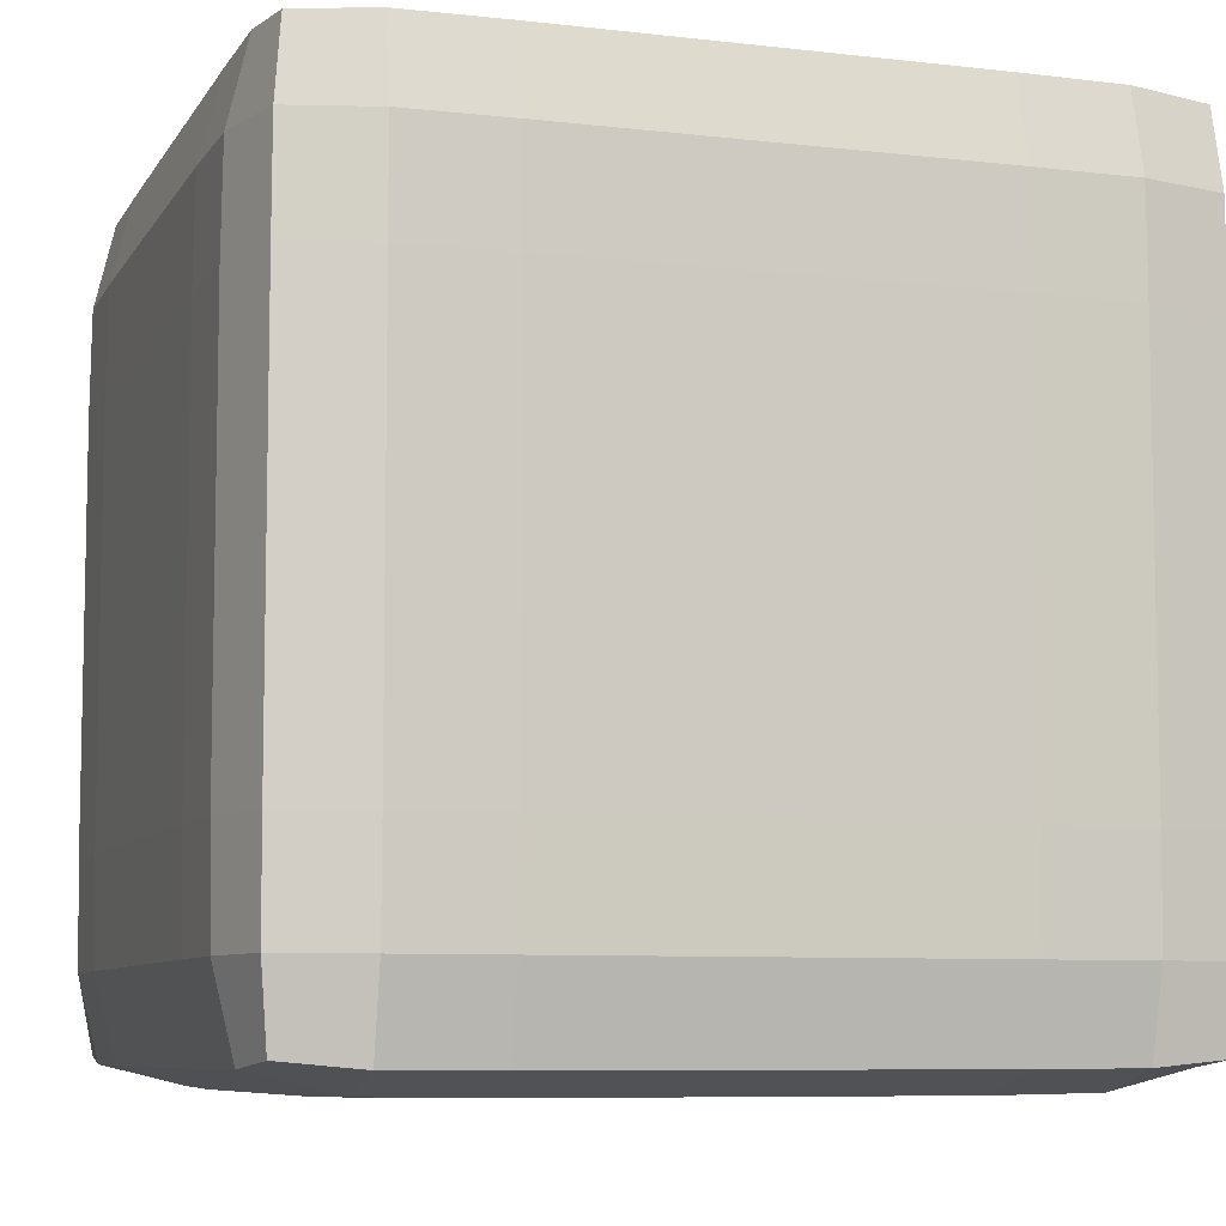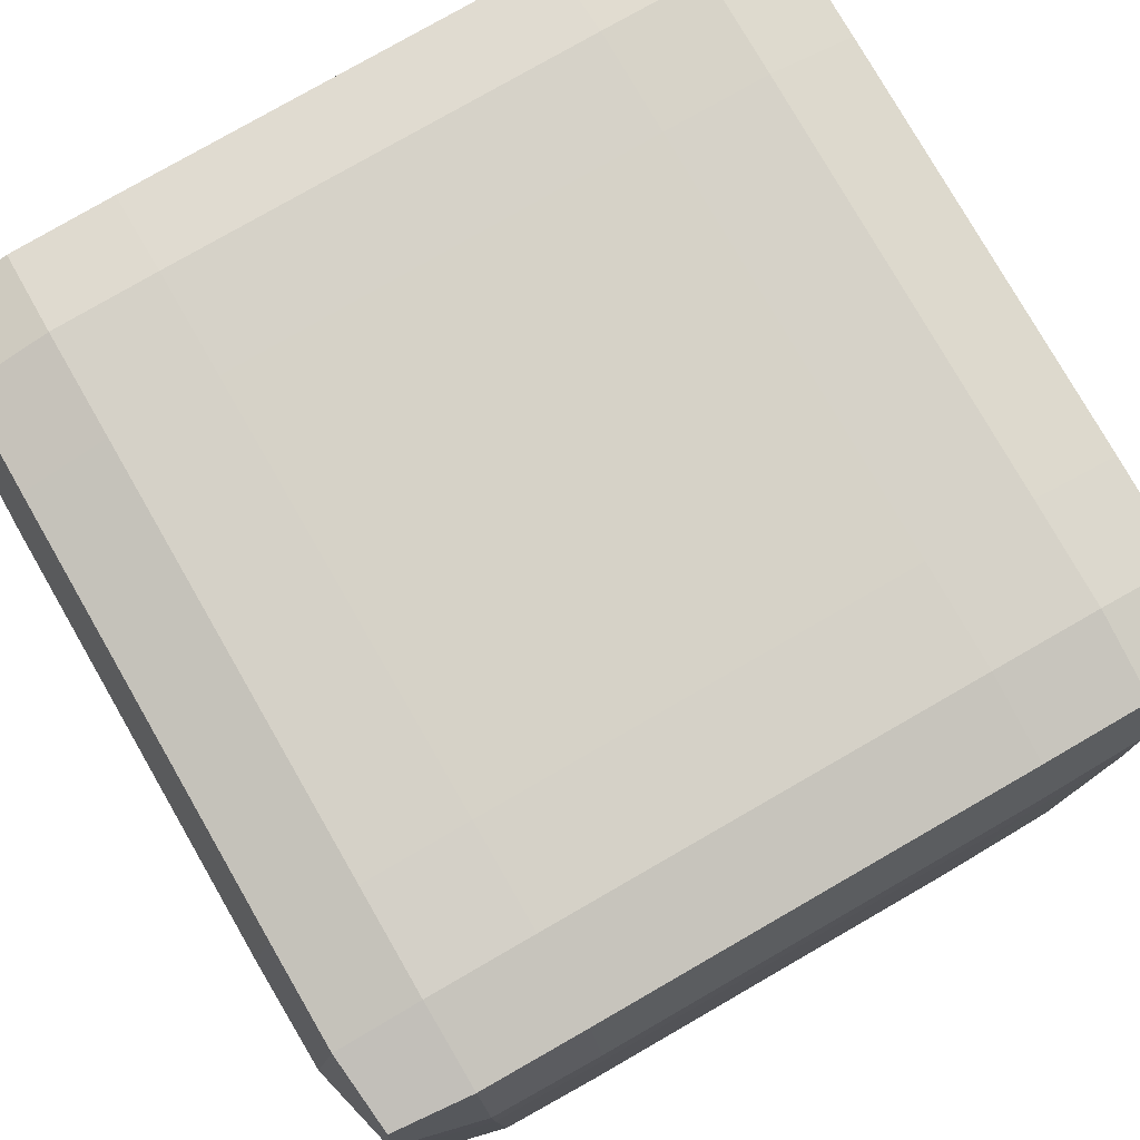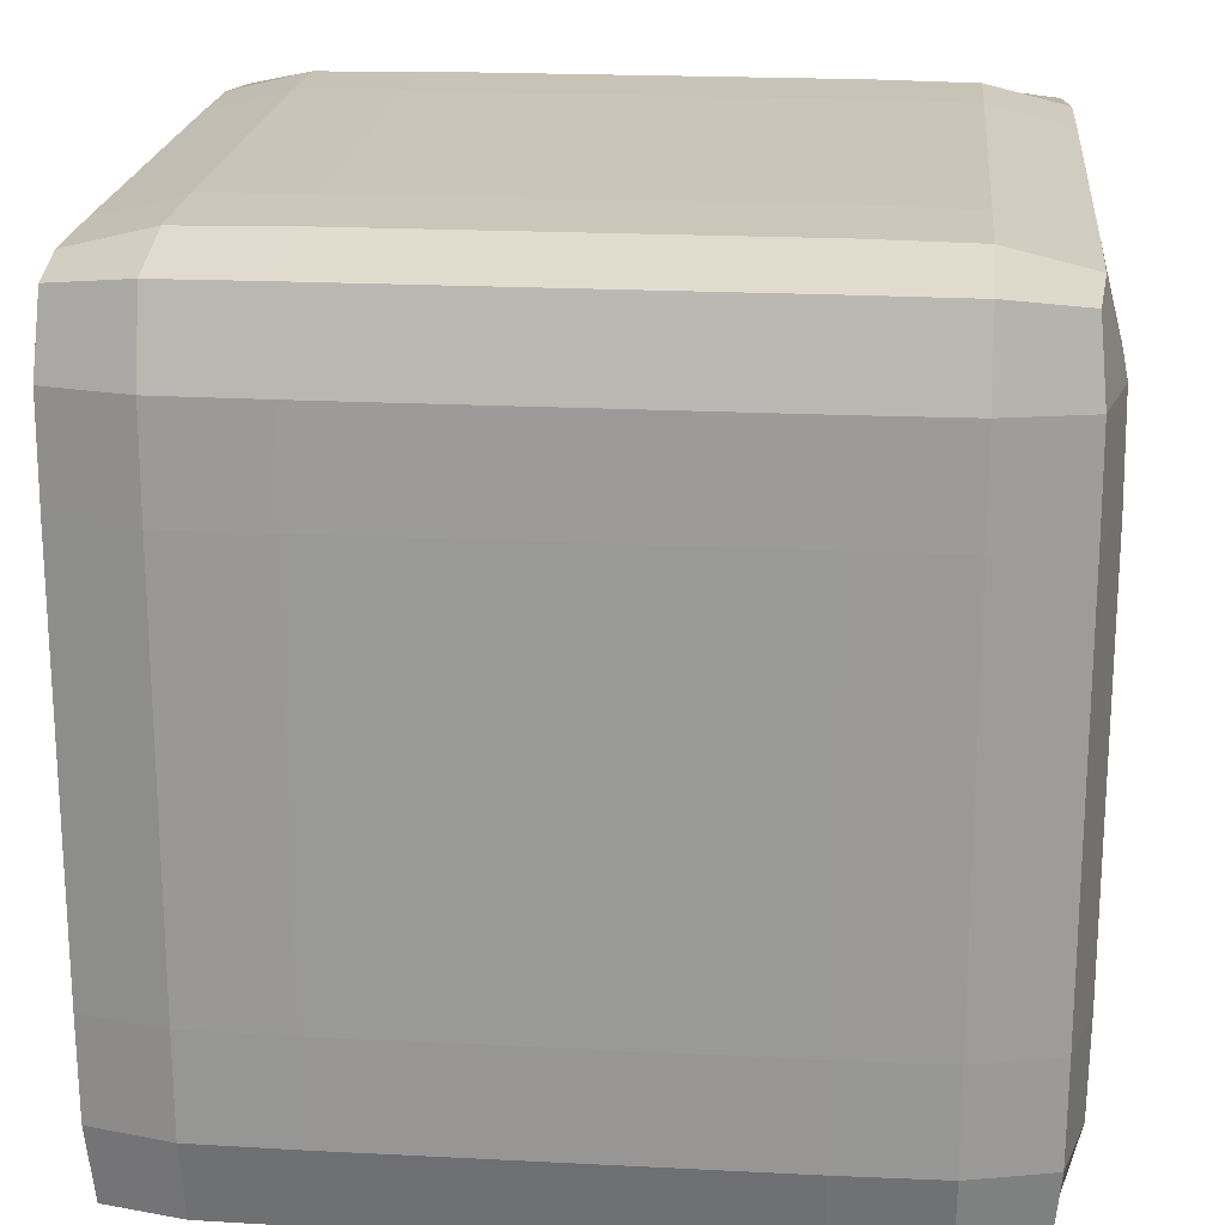
<metadata>
{"format":"obj","ext":"obj","renderer":"f3d","projection":"perspective","resolution":1024,"background":"white","views":[{"elev":-7.7,"azim":-18.3,"up":"+Z"},{"elev":78.6,"azim":150.1,"up":"+Y"},{"elev":20.3,"azim":95.4,"up":"+Y"}]}
</metadata>
<code>
o Cube
v 0.03708 -0.03708 -0.03708
v 0.03708 -0.03708 0.03708
v -0.03708 -0.03708 0.03708
v -0.03708 -0.03708 -0.03708
v 0.03708 0.03708 -0.03708
v 0.03708 0.03708 0.03708
v -0.03708 0.03708 0.03708
v -0.03708 0.03708 -0.03708
v 0.03781 -0.03781 0
v 0 -0.03781 -0.03781
v 0.03781 0 -0.03781
v -0 -0.03781 0.03781
v 0.03781 0 0.03781
v -0.03781 -0.03781 -0
v -0.03781 0 0.03781
v -0.03781 0 -0.03781
v 0.03781 0.03781 0
v 0 0.03781 -0.03781
v -0 0.03781 0.03781
v -0.03781 0.03781 -0
v 0 0 -0.04
v -0.04 0 -0
v -0 0 0.04
v 0.04 0 0
v -0 0.04 0
v 0 -0.04 -0
v 0.03781 -0.03781 0.02
v -0.02 -0.03781 -0.03781
v 0.03781 0.02 -0.03781
v -0.02 -0.03781 0.03781
v 0.03781 0.02 0.03781
v -0.03781 -0.03781 -0.02
v -0.03781 0.02 0.03781
v -0.03781 0.02 -0.03781
v 0.03781 0.03781 0.02
v -0.02 0.03781 -0.03781
v -0.02 0.03781 0.03781
v -0.03781 0.03781 -0.02
v 0.03781 -0.03781 -0.02
v 0.02 -0.03781 -0.03781
v 0.03781 -0.02 -0.03781
v 0.02 -0.03781 0.03781
v 0.03781 -0.02 0.03781
v -0.03781 -0.03781 0.02
v -0.03781 -0.02 0.03781
v -0.03781 -0.02 -0.03781
v 0.03781 0.03781 -0.02
v 0.02 0.03781 -0.03781
v 0.02 0.03781 0.03781
v -0.03781 0.03781 0.02
v -0.02 0 -0.04
v 0.02 0 -0.04
v 0 0.02 -0.04
v 0 -0.02 -0.04
v -0.04 0 -0.02
v -0.04 0 0.02
v -0.04 -0.02 -0
v -0.04 0.02 -0
v -0.02 0 0.04
v 0.02 0 0.04
v -0 -0.02 0.04
v -0 0.02 0.04
v 0.04 0 0.02
v 0.04 0 -0.02
v 0.04 -0.02 0
v 0.04 0.02 0
v -0 0.04 0.02
v 0 0.04 -0.02
v 0.02 0.04 0
v -0.02 0.04 0
v -0.02 -0.04 -0
v 0.02 -0.04 -0
v 0 -0.04 -0.02
v 0 -0.04 0.02
v 0.02 -0.04 0.02
v 0.02 -0.04 -0.02
v -0.02 -0.04 -0.02
v -0.02 0.04 -0.02
v 0.02 0.04 -0.02
v 0.02 0.04 0.02
v 0.04 0.02 -0.02
v 0.04 -0.02 -0.02
v 0.04 -0.02 0.02
v 0.02 0.02 0.04
v 0.02 -0.02 0.04
v -0.02 -0.02 0.04
v -0.04 0.02 0.02
v -0.04 -0.02 0.02
v -0.04 -0.02 -0.02
v 0.02 -0.02 -0.04
v 0.02 0.02 -0.04
v -0.02 0.02 -0.04
v -0.02 -0.02 -0.04
v -0.04 0.02 -0.02
v -0.02 0.02 0.04
v 0.04 0.02 0.02
v -0.02 0.04 0.02
v -0.02 -0.04 0.02
v 0.03776 -0.03776 0.02979
v -0.02979 -0.03776 -0.03776
v 0.03776 0.02979 -0.03776
v -0.02979 -0.03776 0.03776
v 0.03776 0.02979 0.03776
v -0.03776 -0.03776 -0.02979
v -0.03776 0.02979 0.03776
v -0.03776 0.02979 -0.03776
v 0.03776 0.03776 0.02979
v -0.02979 0.03776 -0.03776
v -0.02979 0.03776 0.03776
v -0.03776 0.03776 -0.02979
v 0.03781 -0.03781 -0.01
v 0.01 -0.03781 -0.03781
v 0.03781 -0.01 -0.03781
v 0.01 -0.03781 0.03781
v 0.03781 -0.01 0.03781
v -0.03781 -0.03781 0.01
v -0.03781 -0.01 0.03781
v -0.03781 -0.01 -0.03781
v 0.03781 0.03781 -0.01
v 0.01 0.03781 -0.03781
v 0.01 0.03781 0.03781
v -0.03781 0.03781 0.01
v -0.02984 0 -0.03984
v 0.01 0 -0.04
v 0 0.02984 -0.03984
v 0 -0.01 -0.04
v -0.03984 0 -0.02984
v -0.04 0 0.01
v -0.03984 -0.02984 -0
v -0.04 0.01 -0
v -0.02984 0 0.03984
v 0.01 0 0.04
v -0 -0.02984 0.03984
v -0 0.01 0.04
v 0.03984 0 0.02984
v 0.04 0 -0.01
v 0.03984 -0.02984 0
v 0.04 0.01 0
v -0 0.03984 0.02984
v -0 0.04 -0.01
v 0.02984 0.03984 0
v -0.01 0.04 0
v -0.02984 -0.03984 -0
v 0.01 -0.04 -0
v 0 -0.03984 -0.02984
v 0 -0.04 0.01
v 0.03781 -0.03781 0.01
v -0.01 -0.03781 -0.03781
v 0.03781 0.01 -0.03781
v -0.01 -0.03781 0.03781
v 0.03781 0.01 0.03781
v -0.03781 -0.03781 -0.01
v -0.03781 0.01 0.03781
v -0.03781 0.01 -0.03781
v 0.03781 0.03781 0.01
v -0.01 0.03781 -0.03781
v -0.01 0.03781 0.03781
v -0.03781 0.03781 -0.01
v 0.03776 -0.03776 -0.02979
v 0.02979 -0.03776 -0.03776
v 0.03776 -0.02979 -0.03776
v 0.02979 -0.03776 0.03776
v 0.03776 -0.02979 0.03776
v -0.03776 -0.03776 0.02979
v -0.03776 -0.02979 0.03776
v -0.03776 -0.02979 -0.03776
v 0.03776 0.03776 -0.02979
v 0.02979 0.03776 -0.03776
v 0.02979 0.03776 0.03776
v -0.03776 0.03776 0.02979
v -0.01 0 -0.04
v 0.02984 0 -0.03984
v 0 0.01 -0.04
v 0 -0.02984 -0.03984
v -0.04 0 -0.01
v -0.03984 0 0.02984
v -0.04 -0.01 -0
v -0.03984 0.02984 -0
v -0.01 0 0.04
v 0.02984 0 0.03984
v -0 -0.01 0.04
v -0 0.02984 0.03984
v 0.04 0 0.01
v 0.03984 0 -0.02984
v 0.04 -0.01 0
v 0.03984 0.02984 0
v -0 0.04 0.01
v 0 0.03984 -0.02984
v 0.01 0.04 0
v -0.02984 0.03984 -0
v -0.01 -0.04 -0
v 0.02984 -0.03984 -0
v 0 -0.04 -0.01
v -0 -0.03984 0.02984
v 0.01 -0.04 0.02
v 0.02984 -0.03984 0.02
v 0.02 -0.04 0.01
v 0.02 -0.03984 0.02984
v 0.01 -0.04 -0.02
v 0.02984 -0.03984 -0.02
v 0.02 -0.03984 -0.02984
v 0.02 -0.04 -0.01
v -0.02984 -0.03984 -0.02
v -0.01 -0.04 -0.02
v -0.02 -0.03984 -0.02984
v -0.02 -0.04 -0.01
v -0.02 0.04 -0.01
v -0.02 0.03984 -0.02984
v -0.01 0.04 -0.02
v -0.02984 0.03984 -0.02
v 0.02 0.04 -0.01
v 0.02 0.03984 -0.02984
v 0.02984 0.03984 -0.02
v 0.01 0.04 -0.02
v 0.02 0.03984 0.02984
v 0.02 0.04 0.01
v 0.02984 0.03984 0.02
v 0.01 0.04 0.02
v 0.04 0.02 -0.01
v 0.03984 0.02 -0.02984
v 0.04 0.01 -0.02
v 0.03984 0.02984 -0.02
v 0.04 -0.02 -0.01
v 0.03984 -0.02 -0.02984
v 0.03984 -0.02984 -0.02
v 0.04 -0.01 -0.02
v 0.03984 -0.02 0.02984
v 0.04 -0.02 0.01
v 0.03984 -0.02984 0.02
v 0.04 -0.01 0.02
v 0.01 0.02 0.04
v 0.02984 0.02 0.03984
v 0.02 0.01 0.04
v 0.02 0.02984 0.03984
v 0.01 -0.02 0.04
v 0.02984 -0.02 0.03984
v 0.02 -0.02984 0.03984
v 0.02 -0.01 0.04
v -0.02984 -0.02 0.03984
v -0.01 -0.02 0.04
v -0.02 -0.02984 0.03984
v -0.02 -0.01 0.04
v -0.04 0.02 0.01
v -0.03984 0.02 0.02984
v -0.04 0.01 0.02
v -0.03984 0.02984 0.02
v -0.04 -0.02 0.01
v -0.03984 -0.02 0.02984
v -0.03984 -0.02984 0.02
v -0.04 -0.01 0.02
v -0.03984 -0.02 -0.02984
v -0.04 -0.02 -0.01
v -0.03984 -0.02984 -0.02
v -0.04 -0.01 -0.02
v 0.01 -0.02 -0.04
v 0.02984 -0.02 -0.03984
v 0.02 -0.01 -0.04
v 0.02 -0.02984 -0.03984
v 0.01 0.02 -0.04
v 0.02984 0.02 -0.03984
v 0.02 0.02984 -0.03984
v 0.02 0.01 -0.04
v -0.02984 0.02 -0.03984
v -0.01 0.02 -0.04
v -0.02 0.02984 -0.03984
v -0.02 0.01 -0.04
v -0.02984 -0.02 -0.03984
v -0.01 -0.02 -0.04
v -0.02 -0.01 -0.04
v -0.02 -0.02984 -0.03984
v -0.03984 0.02 -0.02984
v -0.04 0.02 -0.01
v -0.04 0.01 -0.02
v -0.03984 0.02984 -0.02
v -0.02984 0.02 0.03984
v -0.01 0.02 0.04
v -0.02 0.01 0.04
v -0.02 0.02984 0.03984
v 0.03984 0.02 0.02984
v 0.04 0.02 0.01
v 0.04 0.01 0.02
v 0.03984 0.02984 0.02
v -0.02 0.03984 0.02984
v -0.02 0.04 0.01
v -0.01 0.04 0.02
v -0.02984 0.03984 0.02
v -0.02984 -0.03984 0.02
v -0.01 -0.04 0.02
v -0.02 -0.04 0.01
v -0.02 -0.03984 0.02984
v -0.01 -0.03984 0.02984
v -0.01 -0.04 0.01
v -0.02984 -0.03984 0.01
v -0.02984 0.03984 0.01
v -0.01 0.04 0.01
v -0.01 0.03984 0.02984
v 0.03984 0.02984 0.01
v 0.04 0.01 0.01
v 0.03984 0.01 0.02984
v -0.01 0.02984 0.03984
v -0.01 0.01 0.04
v -0.02984 0.01 0.03984
v -0.03984 0.02984 -0.01
v -0.04 0.01 -0.01
v -0.03984 0.01 -0.02984
v -0.01 -0.02984 -0.03984
v -0.01 -0.01 -0.04
v -0.02984 -0.01 -0.03984
v -0.01 0.01 -0.04
v -0.01 0.02984 -0.03984
v -0.02984 0.02984 -0.03969
v 0.02984 0.01 -0.03984
v 0.02984 0.02984 -0.03969
v 0.01 0.02984 -0.03984
v 0.02984 -0.02984 -0.03969
v 0.02984 -0.01 -0.03984
v 0.01 -0.01 -0.04
v -0.04 -0.01 -0.01
v -0.03984 -0.02984 -0.01
v -0.03969 -0.02984 -0.02984
v -0.03984 -0.01 0.02984
v -0.03969 -0.02984 0.02984
v -0.03984 -0.02984 0.01
v -0.03969 0.02984 0.02984
v -0.03984 0.01 0.02984
v -0.04 0.01 0.01
v -0.01 -0.01 0.04
v -0.01 -0.02984 0.03984
v -0.02984 -0.02984 0.03969
v 0.02984 -0.01 0.03984
v 0.02984 -0.02984 0.03969
v 0.01 -0.02984 0.03984
v 0.02984 0.02984 0.03969
v 0.02984 0.01 0.03984
v 0.01 0.01 0.04
v 0.04 -0.01 0.01
v 0.03984 -0.02984 0.01
v 0.03969 -0.02984 0.02984
v 0.03984 -0.01 -0.02984
v 0.03969 -0.02984 -0.02984
v 0.03984 -0.02984 -0.01
v 0.03969 0.02984 -0.02984
v 0.03984 0.01 -0.02984
v 0.04 0.01 -0.01
v 0.01 0.04 0.01
v 0.02984 0.03984 0.01
v 0.02984 0.03969 0.02984
v 0.01 0.03984 -0.02984
v 0.02984 0.03969 -0.02984
v 0.02984 0.03984 -0.01
v -0.02984 0.03969 -0.02984
v -0.01 0.03984 -0.02984
v -0.01 0.04 -0.01
v -0.01 -0.04 -0.01
v -0.01 -0.03984 -0.02984
v -0.02984 -0.03969 -0.02984
v 0.02984 -0.03984 -0.01
v 0.02984 -0.03969 -0.02984
v 0.01 -0.03984 -0.02984
v 0.02984 -0.03969 0.02984
v 0.02984 -0.03984 0.01
v 0.01 -0.04 0.01
v 0.01 -0.03984 0.02984
v 0.01 -0.04 -0.01
v -0.02984 -0.03984 -0.01
v -0.02984 0.03984 -0.01
v 0.01 0.04 -0.01
v 0.01 0.03984 0.02984
v 0.03984 0.02984 -0.01
v 0.04 -0.01 -0.01
v 0.03984 -0.01 0.02984
v 0.01 0.02984 0.03984
v 0.01 -0.01 0.04
v -0.02984 -0.01 0.03984
v -0.03984 0.02984 0.01
v -0.04 -0.01 0.01
v -0.03984 -0.01 -0.02984
v 0.01 -0.02984 -0.03984
v 0.01 0.01 -0.04
v -0.02984 0.01 -0.03984
v -0.02984 -0.02984 -0.03969
v -0.03969 0.02984 -0.02984
v -0.02984 0.02984 0.03969
v 0.03969 0.02984 0.02984
v -0.02984 0.03969 0.02984
v -0.02984 -0.03969 0.02984
f 386 102 3 164
f 385 170 7 109
f 384 107 6 103
f 383 109 7 105
f 382 110 8 106
f 381 100 4 166
f 380 123 16 154
f 379 124 21 173
f 378 112 10 174
f 377 127 16 118
f 376 128 22 177
f 375 122 20 178
f 374 131 15 117
f 373 132 23 181
f 372 121 19 182
f 371 135 13 115
f 370 136 24 185
f 369 119 17 186
f 368 139 19 121
f 367 140 25 189
f 366 158 20 190
f 365 143 14 152
f 364 144 26 193
f 363 114 12 194
f 362 195 74 146
f 361 196 75 197
f 360 162 42 198
f 359 199 73 145
f 358 200 76 201
f 357 192 72 202
f 356 203 32 104
f 355 204 77 205
f 354 191 71 206
f 353 207 70 142
f 352 208 78 209
f 351 110 38 210
f 350 211 69 141
f 349 212 79 213
f 348 188 68 214
f 347 215 49 169
f 346 216 80 217
f 345 187 67 218
f 344 219 66 138
f 343 220 81 221
f 342 167 47 222
f 341 223 65 137
f 340 224 82 225
f 339 184 64 226
f 338 227 43 163
f 337 228 83 229
f 336 183 63 230
f 335 231 62 134
f 334 232 84 233
f 333 169 49 234
f 332 235 61 133
f 331 236 85 237
f 330 180 60 238
f 329 239 45 165
f 328 240 86 241
f 327 179 59 242
f 326 243 58 130
f 325 244 87 245
f 324 170 50 246
f 323 247 57 129
f 322 248 88 249
f 321 176 56 250
f 320 251 46 166
f 319 252 89 253
f 318 175 55 254
f 317 255 54 126
f 316 256 90 257
f 315 160 40 258
f 314 259 53 125
f 313 260 91 261
f 312 172 52 262
f 311 263 34 106
f 310 264 92 265
f 309 171 51 266
f 308 267 46 118
f 307 268 93 269
f 306 148 28 270
f 305 271 34 154
f 304 272 94 273
f 303 158 38 274
f 302 275 33 153
f 301 276 95 277
f 300 157 37 278
f 299 279 31 151
f 298 280 96 281
f 297 155 35 282
f 296 283 37 157
f 295 284 97 285
f 294 122 50 286
f 293 287 44 116
f 292 288 98 289
f 291 150 30 290
f 288 291 290 98
f 74 194 291 288
f 194 12 150 291
f 191 292 289 71
f 26 146 292 191
f 146 74 288 292
f 143 293 116 14
f 71 289 293 143
f 289 98 287 293
f 284 294 286 97
f 70 190 294 284
f 190 20 122 294
f 187 295 285 67
f 25 142 295 187
f 142 70 284 295
f 139 296 157 19
f 67 285 296 139
f 285 97 283 296
f 280 297 282 96
f 66 186 297 280
f 186 17 155 297
f 183 298 281 63
f 24 138 298 183
f 138 66 280 298
f 135 299 151 13
f 63 281 299 135
f 281 96 279 299
f 276 300 278 95
f 62 182 300 276
f 182 19 157 300
f 179 301 277 59
f 23 134 301 179
f 134 62 276 301
f 131 302 153 15
f 59 277 302 131
f 277 95 275 302
f 272 303 274 94
f 58 178 303 272
f 178 20 158 303
f 175 304 273 55
f 22 130 304 175
f 130 58 272 304
f 127 305 154 16
f 55 273 305 127
f 273 94 271 305
f 268 306 270 93
f 54 174 306 268
f 174 10 148 306
f 171 307 269 51
f 21 126 307 171
f 126 54 268 307
f 123 308 118 16
f 51 269 308 123
f 269 93 267 308
f 264 309 266 92
f 53 173 309 264
f 173 21 171 309
f 156 310 265 36
f 18 125 310 156
f 125 53 264 310
f 108 311 106 8
f 36 265 311 108
f 265 92 263 311
f 260 312 262 91
f 29 149 312 260
f 149 11 172 312
f 168 313 261 48
f 5 101 313 168
f 101 29 260 313
f 120 314 125 18
f 48 261 314 120
f 261 91 259 314
f 256 315 258 90
f 41 161 315 256
f 161 1 160 315
f 172 316 257 52
f 11 113 316 172
f 113 41 256 316
f 124 317 126 21
f 52 257 317 124
f 257 90 255 317
f 252 318 254 89
f 57 177 318 252
f 177 22 175 318
f 152 319 253 32
f 14 129 319 152
f 129 57 252 319
f 104 320 166 4
f 32 253 320 104
f 253 89 251 320
f 248 321 250 88
f 45 117 321 248
f 117 15 176 321
f 164 322 249 44
f 3 165 322 164
f 165 45 248 322
f 116 323 129 14
f 44 249 323 116
f 249 88 247 323
f 244 324 246 87
f 33 105 324 244
f 105 7 170 324
f 176 325 245 56
f 15 153 325 176
f 153 33 244 325
f 128 326 130 22
f 56 245 326 128
f 245 87 243 326
f 240 327 242 86
f 61 181 327 240
f 181 23 179 327
f 150 328 241 30
f 12 133 328 150
f 133 61 240 328
f 102 329 165 3
f 30 241 329 102
f 241 86 239 329
f 236 330 238 85
f 43 115 330 236
f 115 13 180 330
f 162 331 237 42
f 2 163 331 162
f 163 43 236 331
f 114 332 133 12
f 42 237 332 114
f 237 85 235 332
f 232 333 234 84
f 31 103 333 232
f 103 6 169 333
f 180 334 233 60
f 13 151 334 180
f 151 31 232 334
f 132 335 134 23
f 60 233 335 132
f 233 84 231 335
f 228 336 230 83
f 65 185 336 228
f 185 24 183 336
f 147 337 229 27
f 9 137 337 147
f 137 65 228 337
f 99 338 163 2
f 27 229 338 99
f 229 83 227 338
f 224 339 226 82
f 41 113 339 224
f 113 11 184 339
f 159 340 225 39
f 1 161 340 159
f 161 41 224 340
f 111 341 137 9
f 39 225 341 111
f 225 82 223 341
f 220 342 222 81
f 29 101 342 220
f 101 5 167 342
f 184 343 221 64
f 11 149 343 184
f 149 29 220 343
f 136 344 138 24
f 64 221 344 136
f 221 81 219 344
f 216 345 218 80
f 69 189 345 216
f 189 25 187 345
f 155 346 217 35
f 17 141 346 155
f 141 69 216 346
f 107 347 169 6
f 35 217 347 107
f 217 80 215 347
f 212 348 214 79
f 48 120 348 212
f 120 18 188 348
f 167 349 213 47
f 5 168 349 167
f 168 48 212 349
f 119 350 141 17
f 47 213 350 119
f 213 79 211 350
f 208 351 210 78
f 36 108 351 208
f 108 8 110 351
f 188 352 209 68
f 18 156 352 188
f 156 36 208 352
f 140 353 142 25
f 68 209 353 140
f 209 78 207 353
f 204 354 206 77
f 73 193 354 204
f 193 26 191 354
f 148 355 205 28
f 10 145 355 148
f 145 73 204 355
f 100 356 104 4
f 28 205 356 100
f 205 77 203 356
f 200 357 202 76
f 39 111 357 200
f 111 9 192 357
f 160 358 201 40
f 1 159 358 160
f 159 39 200 358
f 112 359 145 10
f 40 201 359 112
f 201 76 199 359
f 196 360 198 75
f 27 99 360 196
f 99 2 162 360
f 192 361 197 72
f 9 147 361 192
f 147 27 196 361
f 144 362 146 26
f 72 197 362 144
f 197 75 195 362
f 195 363 194 74
f 75 198 363 195
f 198 42 114 363
f 199 364 193 73
f 76 202 364 199
f 202 72 144 364
f 203 365 152 32
f 77 206 365 203
f 206 71 143 365
f 207 366 190 70
f 78 210 366 207
f 210 38 158 366
f 211 367 189 69
f 79 214 367 211
f 214 68 140 367
f 215 368 121 49
f 80 218 368 215
f 218 67 139 368
f 219 369 186 66
f 81 222 369 219
f 222 47 119 369
f 223 370 185 65
f 82 226 370 223
f 226 64 136 370
f 227 371 115 43
f 83 230 371 227
f 230 63 135 371
f 231 372 182 62
f 84 234 372 231
f 234 49 121 372
f 235 373 181 61
f 85 238 373 235
f 238 60 132 373
f 239 374 117 45
f 86 242 374 239
f 242 59 131 374
f 243 375 178 58
f 87 246 375 243
f 246 50 122 375
f 247 376 177 57
f 88 250 376 247
f 250 56 128 376
f 251 377 118 46
f 89 254 377 251
f 254 55 127 377
f 255 378 174 54
f 90 258 378 255
f 258 40 112 378
f 259 379 173 53
f 91 262 379 259
f 262 52 124 379
f 263 380 154 34
f 92 266 380 263
f 266 51 123 380
f 267 381 166 46
f 93 270 381 267
f 270 28 100 381
f 271 382 106 34
f 94 274 382 271
f 274 38 110 382
f 275 383 105 33
f 95 278 383 275
f 278 37 109 383
f 279 384 103 31
f 96 282 384 279
f 282 35 107 384
f 283 385 109 37
f 97 286 385 283
f 286 50 170 385
f 287 386 164 44
f 98 290 386 287
f 290 30 102 386

</code>
